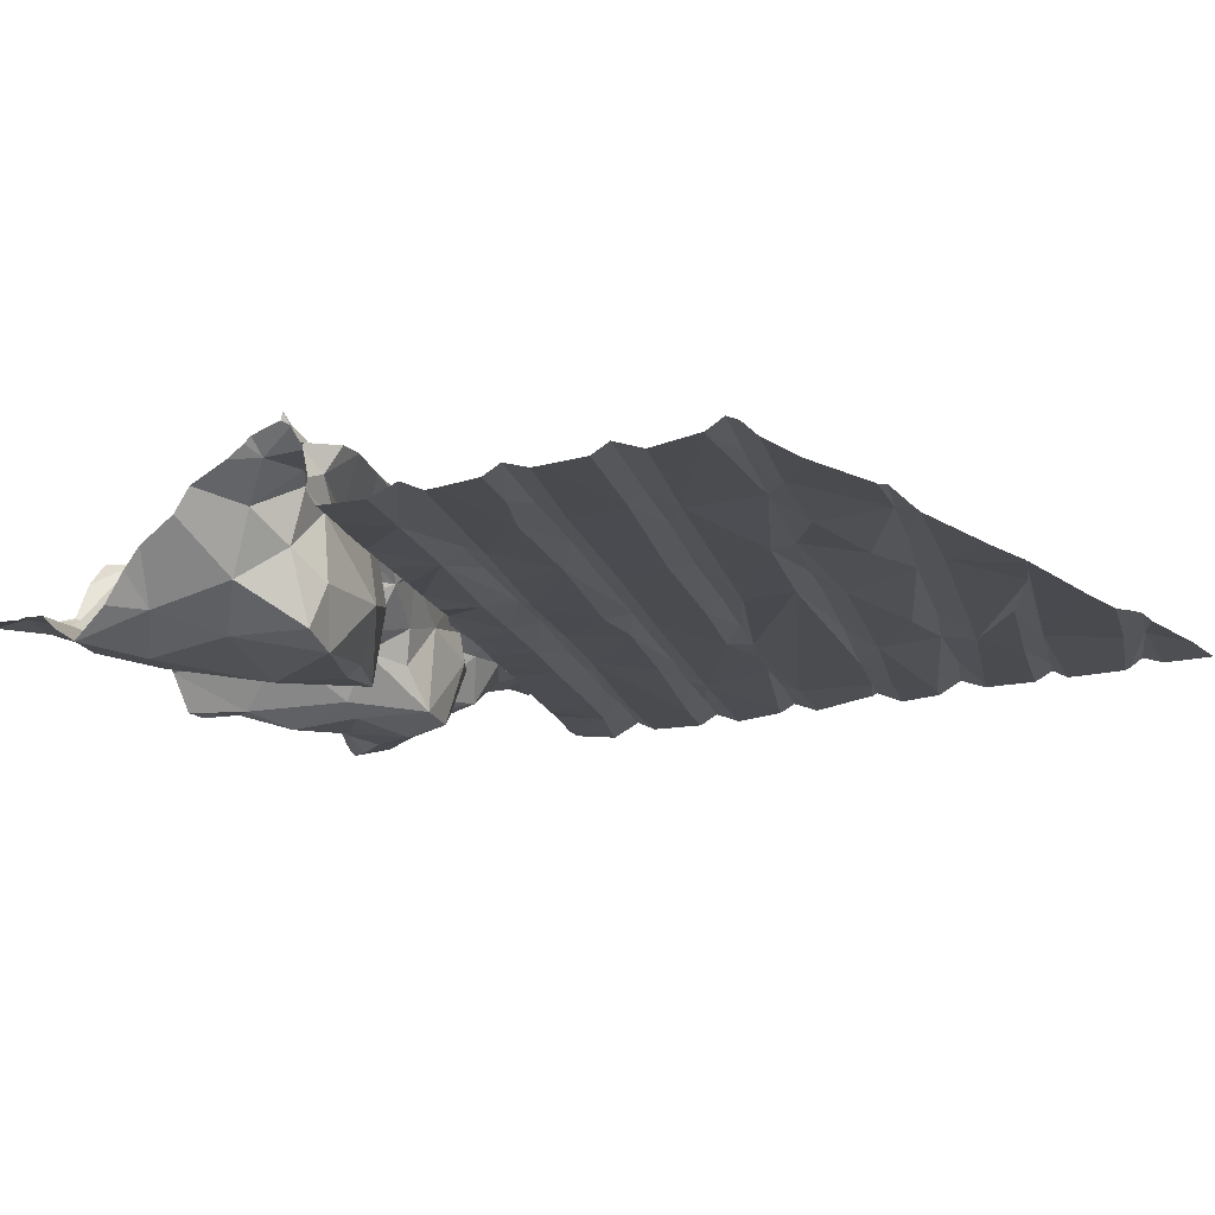
<metadata>
{"format":"obj","ext":"obj","renderer":"f3d","projection":"perspective","resolution":1024,"background":"white","views":[{"elev":-9.2,"azim":126.0,"up":"+Z"}]}
</metadata>
<code>
v -33.05 260.6 503.6
v -32.69 256.8 503.8
v -35.62 260.6 503.4
v -35.03 260.6 503.5
v -33.88 260.6 503.6
v -32.96 256.9 503.6
v -33.89 260.6 503.6
v -31.98 260.6 503.7
v -32.02 260.6 503.7
v -32.9 256.9 503.7
v -35.46 260.6 503.4
v -33.46 256.9 503.3
v -32.75 260.6 503.7
v -34.83 260.6 503.5
v -32.82 260.6 503.7
v -34.94 260.6 503.5
v -32.26 260.6 503.7
v -33.91 260.6 503.6
v -34.43 260.6 503.5
v -34.68 260.6 503.5
v -33.87 260.6 503.6
v -35.61 260.6 503.4
v -35.68 260.6 503.4
v -33.03 260.6 503.6
v -35.18 257 503.5
v -32.74 256.9 503.8
v -34.42 256.8 503.1
v -34.58 256.9 503.3
v -31.88 260.6 503.7
v -31.87 260.6 503.7
v -32.6 256.8 503.7
v -32.13 257.1 503.4
v -31.91 257.2 503.4
v -35.47 256.8 503.5
v -32.38 256.9 503.4
v -32.15 257.3 503.4
v -32.69 257.3 503.4
v -32.75 257.2 503.5
v -32.54 256.8 503.5
v -32.71 257 503.4
v -33.04 257 503.6
v -33 257.1 503.7
v -32.89 256.9 503.8
v -33.06 256.9 503.7
v -31.87 260.6 503.7
v -33 256.9 503.4
v -32.69 257 503.3
v -32.41 257.3 503.4
v -33.24 257.3 503.4
v -33.1 257.3 503.5
v -33.01 256.8 503.5
v -33.31 257.1 503.2
v -32.81 257.3 503.5
v -33.02 257.6 503.8
v -33.04 257.3 503.8
v -33.36 257 503.2
v -33.47 257.2 503.1
v -34.56 257 503.4
v -34.41 257 503.3
v -33.82 256.8 503.4
v -34.07 256.9 503.4
v -33.78 257.3 503.1
v -33.78 257 503.2
v -33.99 257.1 503.1
v -34.06 256.9 503.2
v -34.22 256.8 503.3
v -34.32 257.1 503.5
v -34.29 257.2 503.3
v -34.32 257.1 503.4
v -34.27 257 503.5
v -34.19 256.9 503.6
v -34.11 257.1 503.1
v -34.25 257.1 503.1
v -34.31 256.8 503.4
v -34.5 257.1 503.5
v -34.37 257.1 503.4
v -34.35 257 503.5
v -34.35 256.9 503.5
v -34.28 257.4 503.5
v -34.41 257 503.6
v -34.4 257.1 503.7
v -34.56 257.3 503.7
v -34.41 257.3 503.6
v -34.18 257.4 503.2
v -33.98 257.3 503.1
v -34.06 257.4 503.1
v -33.58 257.5 503.1
v -31.87 258.8 503.7
v -31.87 258.8 503.7
v -31.87 258.8 503.8
v -31.87 259.3 503.7
v -31.87 258.7 503.9
v -31.87 258.9 503.7
v -35.67 257.4 503.3
v -33.49 257.5 503.2
v -35.32 257.1 503.6
v -34.9 257.2 503.6
v -35.57 257.2 503.3
v -35.47 257.3 503.6
v -34.81 257.2 503.4
v -34.68 257.4 503.6
v -34.69 257.3 503.6
v -35.2 257.4 503.6
v -35.26 257.3 503.4
v -35.27 257.3 503.3
v -32.36 257.5 503.2
v -34.69 257.7 503.7
v -35.32 257.6 503.3
v -32 257.8 503.4
v -32.2 257.6 503.2
v -34.45 256.8 503.1
v -32.13 256.8 503.4
v -31.87 257.6 503.3
v -34.41 256.8 503.1
v -32.05 257.5 503.3
v -32.82 257.7 503.2
v -32.28 258 503.3
v -32.95 257.6 503.2
v -32.96 257.5 503.5
v -33.44 257.9 503.8
v -33.39 257.9 503.7
v -33.13 257.6 503.6
v -33.06 258 503.2
v -33.12 257.7 503.3
v -33.14 257.9 503.2
v -33.12 257.5 503.8
v -33.11 257.9 503.7
v -33.22 257.7 503.7
v -33.18 258 503.8
v -33.22 257.8 503.8
v -33.3 257.9 503.8
v -33.39 257.8 503.5
v -33.45 257.7 503.4
v -33.15 257.9 503.4
v -33.62 257.8 503.5
v -33.54 257.9 503.8
v -33.84 258 503.5
v -34.05 257.9 503.4
v -34.05 258.1 503.4
v -34.25 257.8 503.4
v -34.28 257.7 503.5
v -34.45 257.7 503.4
v -34.14 257.6 503.2
v -33.87 257.6 503.1
v -33.78 257.7 503.2
v -33.97 257.7 503.1
v -34.11 257.7 503.4
v -34.23 257.6 503.4
v -34.29 257.5 503.7
v -34.23 257.5 503.6
v -34.39 258 503.4
v -34.44 257.8 503.7
v -34.22 257.9 503.7
v -34.69 257.6 503.4
v -33.88 258 503.7
v -33.84 257.7 503.6
v -34.05 257.6 503.7
v -33.94 257.9 503.5
v -33.93 258 503.7
v -33.65 257.7 503.4
v -31.87 258.7 503.9
v -31.87 258.7 503.9
v -35.66 257.5 503.3
v -31.87 258.7 504
v -35.36 258.1 503.3
v -35.01 257.7 503.3
v -35.23 257.7 503.4
v -35.15 257.8 503.3
v -35.12 257.4 503.3
v -35.04 257.5 503.6
v -34.99 257.4 503.4
v -34.98 257.8 503.4
v -34.34 258.2 503.4
v -34.66 258 503.4
v -32.09 258.2 503.5
v -32.44 258.4 503.2
v -33.08 258 503.7
v -34.3 258.1 503.5
v -33.57 258.2 503.8
v -33.7 258.1 503.8
v -33.59 258 503.5
v -31.87 258.6 504
v -31.87 258.6 504
v -35.37 258.2 503.4
v -32.03 258.3 503.7
v -32.27 258.4 503.3
v -31.93 258.5 503.9
v -32.21 256.8 503.4
v -32.11 256.8 503.4
v -32.2 258.4 503.6
v -32.23 258.4 503.8
v -32.15 258.5 503.9
v -31.98 258.7 503.9
v -31.89 258.7 504
v -32.4 256.8 503.5
v -32.4 258.4 503.8
v -32.96 258.3 503.7
v -33.11 258.3 503.6
v -32.9 258.4 503.6
v -32.81 258.4 503.7
v -32.9 258.4 503.8
v -33.29 258.1 503.6
v -33.28 258.4 503.5
v -33.3 258.2 503.5
v -32.7 258.7 503.6
v -33.46 258.5 503.6
v -32.49 258.5 503.7
v -32.23 258.6 503.7
v -32.35 258.7 503.9
v -32.84 258.1 503.2
v -32.83 258.2 503.2
v -32.56 258.3 503.8
v -32.65 258.5 503.9
v -32.74 258.5 503.8
v -32.12 258.7 503.9
v -32.37 258.4 503.5
v -32.73 258.3 503.5
v -32.9 258.1 503.8
v -33.16 258.3 503.8
v -33.21 258.3 503.8
v -33 258.2 503.5
v -32.66 258.5 503.6
v -32.24 258.6 503.6
v -32.46 258.5 503.6
v -33.38 258.6 503.5
v -33.49 258.1 503.6
v -33.45 258.1 503.5
v -34.64 258.4 503.4
v -34.01 258.7 503.5
v -33.9 258.4 503.5
v -33.74 258.7 503.5
v -34.67 258.5 503.4
v -35.01 258.4 503.4
v -33.91 258.9 503.5
v -33.69 258.3 503.5
v -33.78 258.4 503.5
v -34.16 258.7 503.5
v -31.87 258.7 503.9
v -35.59 258.5 503.4
v -35.66 258.4 503.3
v -31.87 258.4 503.9
v -31.87 258.5 504
v -31.87 258.2 503.8
v -35.29 258.6 503.4
v -34.96 258.8 503.4
v -35.02 258.3 503.4
v -33.05 256.8 503.4
v -32.53 256.8 503.5
v -32.01 258.8 503.9
v -32.13 258.8 503.9
v -31.96 258.8 503.8
v -32.09 258.7 503.6
v -33.11 256.8 503.4
v -32.2 258.9 503.6
v -33.02 256.8 503.5
v -33.02 258.8 503.6
v -33 259.1 503.6
v -32.97 258.7 503.6
v -32.69 258.8 503.6
v -32.65 259 503.6
v -34.38 258.9 503.4
v -33.82 258.8 503.5
v -31.87 257.8 503.5
v -35.52 259 503.4
v -35.31 258.7 503.4
v -34.73 258.9 503.4
v -32.34 259.4 503.7
v -31.89 259.7 503.7
v -33.11 256.8 503.4
v -33.02 256.8 503.5
v -33.13 256.8 503.6
v -32.14 259.1 503.7
v -32.42 259.3 503.6
v -32.15 259.5 503.7
v -33.02 256.8 503.5
v -32.82 259.3 503.6
v -32.46 259.5 503.6
v -33.21 259.2 503.6
v -33.25 259.1 503.6
v -33.17 259.5 503.6
v -33.31 259.5 503.6
v -33.76 259.4 503.5
v -33.83 259.3 503.5
v -34.26 259.1 503.5
v -33.76 259.7 503.5
v -34.53 259.4 503.5
v -34.52 259 503.5
v -33.85 259.2 503.5
v -31.87 258.1 503.7
v -31.87 257.9 503.6
v -35.59 259.3 503.3
v -35.62 259.5 503.4
v -31.87 257.4 503.3
v -31.87 258.4 503.9
v -31.87 257.4 503.4
v -35.35 259.5 503.4
v -35.33 259.2 503.4
v -34.81 259.3 503.5
v -35.1 259.2 503.4
v -34.69 259.5 503.4
v -32.96 256.8 503.5
v -33.12 259.6 503.6
v -32.79 259.7 503.6
v -32.44 259.8 503.6
v -32.52 260 503.6
v -33.89 259.7 503.6
v -33.66 259.8 503.6
v -33.83 259.9 503.5
v -31.87 257.7 503.4
v -31.87 257.6 503.3
v -35.54 259.9 503.4
v -34.8 259.9 503.4
v -34.85 259.7 503.5
v -34.43 259.8 503.5
v -35.15 256.8 503.4
v -33.09 256.8 503.7
v -31.88 260.3 503.7
v -31.9 260.5 503.7
v -35.25 256.8 503.5
v -31.94 260.1 503.7
v -32.39 259.9 503.7
v -33.4 256.8 503.2
v -33.19 259.9 503.6
v -33.24 260 503.6
v -32.93 260.3 503.6
v -33.39 260.2 503.6
v -32.68 260.2 503.7
v -33.07 260.5 503.7
v -32.44 260.4 503.6
v -32.2 260.4 503.7
v -33.85 260.2 503.6
v -34.47 260.3 503.5
v -34.5 259.9 503.5
v -33.43 260.4 503.6
v -33.63 260.4 503.6
v -34.18 260.5 503.5
v -31.87 257.6 503.3
v -31.87 257.3 503.4
v -33.6 260.6 503.6
v -31.87 257.2 503.4
v -31.87 257.2 503.4
v -35.04 260.1 503.5
v -35.11 260 503.4
v -35.16 260.4 503.4
v -35.25 260.5 503.5
v -31.89 260.6 503.7
v -33.9 260.6 503.6
v -33.43 256.8 503.3
v -32.92 256.8 503.6
v -32.94 256.8 503.6
v -33.42 256.8 503.3
v -33 260.6 503.6
v -35.68 257.1 503.5
v -35.68 257.3 503.3
v -35.68 257.4 503.3
v -35.68 257.1 503.3
v -35.68 257.1 503.3
v -35.68 257.2 503.5
v -35.68 257.2 503.5
v -35.68 257.2 503.5
v -35.68 257.2 503.5
v -35.68 257.5 503.3
v -35.68 257.4 503.3
v -35.68 257.6 503.3
v -35.68 257.7 503.3
v -35.68 257.9 503.3
v -35.68 258 503.3
v -35.68 257.6 503.3
v -35.68 257.6 503.3
v -35.68 258 503.3
v -35.68 258.4 503.3
v -35.68 258.5 503.3
v -35.68 258.4 503.3
v -35.68 258.4 503.3
v -35.68 258.5 503.3
v -35.68 258.6 503.3
v -35.68 258.1 503.3
v -35.68 258.1 503.3
v -35.68 258.9 503.4
v -35.68 258.8 503.3
v -35.68 258.6 503.3
v -35.68 259.3 503.3
v -35.68 259.3 503.3
v -35.68 258.9 503.4
v -35.68 259.2 503.3
v -35.68 259.5 503.4
v -35.68 259.5 503.4
v -35.68 259.4 503.4
v -35.68 259 503.4
v -35.68 259.4 503.4
v -35.68 259.6 503.4
v -35.68 259.4 503.4
v -35.68 259.1 503.3
v -35.68 259.8 503.4
v -35.68 259.9 503.4
v -35.68 259.9 503.4
v -35.68 259.9 503.4
v -35.68 259.9 503.4
v -35.68 259.9 503.4
v -35.68 259.8 503.4
v -35.68 260.3 503.4
v -35.68 260.4 503.4
v -35.68 260.2 503.4
v -35.68 260.2 503.4
v -35.68 260.5 503.4
v -31.87 259.3 503.7
v -31.87 259.4 503.7
v -31.87 259.2 503.7
v -31.87 259.2 503.7
v -31.87 259.4 503.7
v -31.87 259.1 503.7
v -31.87 259.6 503.7
v -31.87 259.7 503.7
v -31.87 259.8 503.7
v -31.87 259.7 503.7
v -31.87 259.8 503.7
v -31.87 259.7 503.7
v -31.87 260 503.7
v -31.87 260.1 503.7
v -31.87 260.1 503.7
v -31.87 260.3 503.7
v -31.87 260.3 503.7
v -31.87 260.5 503.7
v -31.87 260.5 503.7
v -31.87 260.6 503.7
v -31.87 260.6 503.7
v -31.87 260.5 503.7
v -33.07 256.8 503.7
v -32.87 256.8 503.8
v -33.22 256.8 503.7
v -33.14 256.8 503.7
v -32.81 256.8 503.8
v -32.74 256.8 503.8
v -33.11 256.8 503.4
v -33.12 256.8 503.8
v -33.21 256.8 503.2
v -33.24 256.8 503.2
v -33.3 256.8 503.2
v -33.48 256.8 503.3
v -34.05 256.8 503.5
v -33.83 256.8 503.4
v -33.6 256.8 503.4
v -33.81 256.8 503.4
v -33.82 256.8 503.4
v -34.3 256.8 503.1
v -34.32 256.8 503.1
v -34.27 256.8 503.1
v -34.26 256.8 503.3
v -34.24 256.8 503.3
v -34.31 256.8 503.4
v -34.35 256.8 503.5
v -34.35 256.8 503.6
v -34.27 256.8 503.7
v -34.22 256.8 503.6
v -34.35 256.8 503.6
v -34.11 256.8 503.6
v -34.35 256.8 503.6
v -34.58 256.8 503.3
v -34.35 256.8 503.1
v -34.69 256.8 503.3
v -34.82 256.8 503.3
v -35.57 256.8 503.5
v -35.52 256.8 503.5
v -34.95 256.8 503.3
v -32.1 256.8 503.4
v -31.87 256.8 503.4
v -35.6 256.8 503.5
v -35.68 256.8 503.5
f 439 12 63
f 112 35 188
f 33 32 112
f 32 33 36
f 53 38 37
f 188 39 195
f 39 35 40
f 42 41 43
f 39 26 31
f 47 37 38
f 47 40 35
f 36 48 32
f 35 32 47
f 48 37 47
f 48 47 32
f 47 38 40
f 50 49 46
f 51 46 247
f 253 49 269
f 46 51 44
f 44 41 46
f 41 50 46
f 39 40 26
f 41 42 50
f 26 40 38
f 271 51 275
f 316 10 428
f 10 6 349
f 43 10 432
f 43 55 42
f 26 38 53
f 44 43 41
f 269 52 434
f 43 44 431
f 2 43 433
f 55 43 26
f 428 43 435
f 436 56 437
f 57 56 52
f 56 12 322
f 28 59 58
f 60 61 440
f 63 62 64
f 65 61 63
f 439 63 442
f 67 69 68
f 70 69 67
f 70 67 71
f 445 72 446
f 73 59 28
f 62 63 57
f 66 65 447
f 63 56 57
f 12 56 63
f 66 61 65
f 65 64 445
f 442 60 443
f 60 63 61
f 63 64 65
f 74 66 449
f 75 58 59
f 66 74 70
f 76 69 77
f 78 77 74
f 61 66 70
f 59 76 75
f 67 68 79
f 77 78 80
f 67 81 71
f 71 81 453
f 81 75 80
f 81 83 82
f 455 80 457
f 440 71 456
f 74 77 70
f 80 78 452
f 75 77 80
f 77 75 76
f 61 70 71
f 83 81 67
f 69 76 68
f 62 85 64
f 72 64 85
f 78 74 450
f 84 68 73
f 85 86 72
f 73 72 86
f 111 28 458
f 28 27 73
f 68 59 73
f 73 27 114
f 446 73 459
f 87 62 57
f 419 320 418
f 418 304 416
f 68 76 59
f 70 77 69
f 57 52 95
f 96 25 97
f 460 100 461
f 98 94 354
f 96 99 462
f 353 99 358
f 28 58 100
f 81 102 75
f 103 104 359
f 100 58 102
f 96 103 99
f 97 101 96
f 101 102 82
f 81 82 102
f 100 97 25
f 102 101 97
f 98 104 105
f 97 100 102
f 417 268 415
f 75 102 58
f 34 96 463
f 359 98 361
f 461 25 464
f 26 54 55
f 36 33 338
f 50 42 55
f 86 84 73
f 101 107 96
f 108 94 98
f 358 103 360
f 109 117 110
f 438 56 322
f 109 113 310
f 110 113 109
f 106 48 36
f 337 115 293
f 115 106 36
f 115 113 110
f 115 36 295
f 118 119 53
f 127 124 134
f 48 106 37
f 116 123 118
f 125 124 118
f 116 110 117
f 50 122 49
f 122 50 55
f 55 126 122
f 126 55 54
f 54 119 127
f 127 119 124
f 126 128 122
f 54 127 129
f 130 128 126
f 130 54 129
f 130 131 121
f 126 54 130
f 121 132 122
f 122 132 133
f 53 119 54
f 134 124 125
f 128 121 122
f 121 128 130
f 54 26 53
f 116 37 106
f 116 118 37
f 106 110 116
f 124 119 118
f 52 49 95
f 106 115 110
f 53 37 118
f 49 133 95
f 133 49 122
f 137 139 138
f 141 140 142
f 144 85 62
f 146 145 147
f 84 148 79
f 68 84 79
f 150 149 79
f 149 83 79
f 82 83 149
f 142 140 151
f 107 82 152
f 82 149 152
f 153 141 152
f 154 141 142
f 153 152 155
f 156 136 157
f 149 157 152
f 135 136 156
f 158 153 159
f 136 135 121
f 157 149 150
f 152 157 155
f 120 136 121
f 132 121 135
f 160 135 156
f 148 147 150
f 138 140 141
f 148 150 79
f 158 137 138
f 133 135 160
f 145 160 156
f 158 138 141
f 151 140 138
f 147 156 150
f 136 155 157
f 153 158 141
f 62 87 144
f 95 133 145
f 133 160 145
f 145 146 144
f 87 95 145
f 87 145 144
f 86 85 144
f 144 146 86
f 146 143 86
f 95 87 57
f 94 163 362
f 437 56 438
f 416 304 414
f 143 84 86
f 148 143 146
f 148 84 143
f 133 132 135
f 157 150 156
f 156 147 145
f 83 67 79
f 148 146 147
f 167 108 166
f 368 168 369
f 364 167 368
f 163 94 108
f 98 105 108
f 154 170 107
f 169 105 104
f 171 169 104
f 171 104 170
f 108 105 169
f 152 141 154
f 154 171 170
f 142 151 166
f 154 142 166
f 172 168 167
f 172 166 151
f 172 173 168
f 108 169 166
f 166 172 167
f 169 171 154
f 107 101 82
f 107 103 96
f 104 103 170
f 168 165 365
f 108 167 163
f 107 152 154
f 170 103 107
f 174 172 151
f 166 169 154
f 436 52 56
f 117 176 116
f 123 125 118
f 131 120 121
f 120 131 129
f 129 131 130
f 177 127 134
f 129 127 177
f 134 125 123
f 151 178 174
f 158 159 179
f 136 120 155
f 155 180 159
f 153 155 159
f 179 181 158
f 137 158 181
f 120 180 155
f 139 151 138
f 367 184 370
f 172 174 173
f 165 168 173
f 117 175 186
f 294 185 243
f 175 185 190
f 186 175 190
f 175 109 290
f 117 109 175
f 192 191 185
f 435 43 431
f 192 187 193
f 194 187 242
f 190 185 191
f 243 175 289
f 185 187 192
f 434 52 436
f 186 176 117
f 191 196 190
f 198 197 199
f 200 197 201
f 198 202 197
f 198 203 204
f 206 203 205
f 205 198 199
f 208 207 209
f 210 123 116
f 210 211 123
f 210 116 176
f 196 191 212
f 191 192 212
f 209 214 213
f 213 201 215
f 192 215 201
f 217 216 196
f 217 196 218
f 220 219 179
f 129 177 218
f 217 218 221
f 220 120 129
f 201 220 218
f 218 212 201
f 196 212 218
f 196 216 190
f 129 218 220
f 219 202 179
f 197 202 219
f 201 214 200
f 207 214 209
f 222 200 207
f 207 224 222
f 212 192 201
f 199 197 200
f 201 219 220
f 201 197 219
f 207 200 214
f 224 207 208
f 208 223 224
f 123 221 177
f 123 177 134
f 123 211 217
f 217 211 176
f 190 216 186
f 176 186 216
f 200 222 199
f 213 214 201
f 205 222 224
f 217 221 123
f 202 198 204
f 222 205 199
f 217 176 216
f 205 203 198
f 218 177 221
f 211 210 176
f 180 179 159
f 202 226 179
f 202 227 226
f 137 181 227
f 229 228 173
f 225 231 230
f 233 232 234
f 173 174 178
f 180 120 220
f 204 227 202
f 236 139 235
f 178 139 236
f 235 137 227
f 203 235 227
f 236 230 178
f 181 226 227
f 204 203 227
f 178 151 139
f 173 178 230
f 229 230 231
f 206 225 230
f 230 229 173
f 229 237 232
f 232 228 229
f 230 236 206
f 236 235 206
f 137 235 139
f 203 206 235
f 371 239 372
f 415 268 412
f 179 180 220
f 414 277 413
f 239 240 244
f 375 244 376
f 233 240 374
f 184 233 377
f 165 246 184
f 246 233 184
f 165 228 246
f 228 232 246
f 232 233 246
f 413 268 417
f 173 228 165
f 233 245 240
f 179 226 181
f 187 194 193
f 193 194 238
f 162 249 92
f 249 193 161
f 215 193 249
f 250 209 215
f 215 192 193
f 250 249 251
f 208 251 252
f 208 250 251
f 249 250 215
f 252 223 208
f 433 43 432
f 432 10 429
f 252 254 223
f 252 251 90
f 225 256 257
f 256 258 259
f 209 250 208
f 215 209 213
f 224 223 254
f 205 259 258
f 205 258 206
f 259 260 256
f 205 254 259
f 205 224 254
f 225 206 258
f 258 256 225
f 234 261 233
f 234 237 262
f 229 231 262
f 262 237 229
f 237 234 232
f 225 257 231
f 376 265 381
f 266 245 233
f 245 244 240
f 265 244 245
f 265 264 380
f 267 274 268
f 254 252 88
f 260 272 91
f 273 260 406
f 408 254 409
f 274 273 407
f 431 44 430
f 430 44 271
f 276 273 267
f 276 277 278
f 257 260 273
f 279 257 276
f 272 260 259
f 267 273 274
f 276 278 279
f 257 256 260
f 267 277 276
f 276 257 273
f 254 272 259
f 283 282 284
f 287 261 284
f 257 279 262
f 234 288 261
f 234 280 288
f 284 282 287
f 284 261 288
f 234 262 279
f 262 231 257
f 282 283 281
f 288 280 281
f 283 288 281
f 279 278 234
f 278 280 234
f 288 283 284
f 429 10 349
f 412 274 410
f 411 254 93
f 428 10 43
f 282 285 287
f 410 274 407
f 409 254 411
f 275 51 255
f 390 296 392
f 266 261 287
f 297 291 385
f 287 285 265
f 266 233 261
f 286 300 298
f 245 266 265
f 299 298 300
f 297 300 291
f 299 264 265
f 299 265 285
f 299 285 286
f 297 299 300
f 266 287 265
f 299 286 298
f 389 297 393
f 297 264 299
f 268 277 267
f 277 268 413
f 268 274 412
f 303 302 280
f 303 280 304
f 277 304 278
f 280 302 281
f 282 302 305
f 280 278 304
f 303 305 302
f 302 282 281
f 306 308 286
f 286 308 300
f 286 285 306
f 313 292 296
f 300 314 313
f 300 313 291
f 313 296 291
f 296 292 388
f 304 277 414
f 317 318 305
f 271 44 51
f 320 304 418
f 301 6 270
f 320 321 304
f 305 321 317
f 317 320 420
f 320 317 321
f 316 6 10
f 323 282 305
f 327 305 318
f 305 303 321
f 304 321 303
f 323 324 307
f 327 325 324
f 324 325 326
f 328 326 325
f 329 325 327
f 324 323 327
f 327 323 305
f 327 318 330
f 307 324 308
f 285 282 323
f 314 300 308
f 314 331 333
f 331 314 308
f 326 308 324
f 331 312 333
f 285 307 306
f 308 306 307
f 307 285 323
f 331 308 326
f 331 334 335
f 331 326 334
f 336 332 312
f 408 272 254
f 313 314 333
f 342 343 332
f 397 342 398
f 398 344 399
f 343 311 394
f 312 332 343
f 332 336 342
f 342 311 343
f 407 273 406
f 312 313 333
f 313 312 292
f 312 343 292
f 391 343 400
f 403 345 404
f 406 260 91
f 331 335 312
f 318 317 422
f 318 346 330
f 329 330 346
f 334 328 352
f 334 326 328
f 330 329 327
f 328 325 329
f 347 336 335
f 335 334 24
f 347 335 339
f 336 312 335
f 336 347 342
f 20 342 19
f 19 347 18
f 345 344 14
f 270 6 316
f 269 49 52
f 425 318 427
f 328 329 17
f 91 272 408
f 3 402 22
f 255 51 247
f 462 353 467
f 354 94 355
f 253 46 49
f 93 254 88
f 355 94 363
f 356 98 354
f 45 346 426
f 357 98 356
f 88 252 89
f 358 99 103
f 89 252 90
f 359 104 98
f 360 103 359
f 247 46 253
f 361 98 357
f 90 251 162
f 92 249 161
f 362 163 364
f 363 94 362
f 248 39 31
f 29 346 45
f 364 163 167
f 365 165 366
f 162 251 249
f 164 194 183
f 366 165 367
f 195 39 248
f 367 165 184
f 368 167 168
f 161 193 238
f 369 168 365
f 238 194 164
f 370 184 378
f 371 240 239
f 8 329 346
f 189 33 112
f 372 239 375
f 183 194 182
f 373 240 371
f 374 240 373
f 188 35 39
f 182 194 242
f 375 239 244
f 376 244 265
f 377 233 374
f 242 187 241
f 378 184 377
f 9 329 8
f 241 187 294
f 379 264 384
f 380 264 379
f 112 32 35
f 289 175 290
f 381 265 380
f 243 185 175
f 382 291 390
f 383 291 382
f 111 27 28
f 23 405 3
f 384 264 389
f 385 291 383
f 294 187 185
f 22 402 11
f 386 292 391
f 387 292 386
f 290 109 263
f 388 292 387
f 293 115 295
f 114 27 111
f 389 264 297
f 2 26 43
f 390 291 296
f 263 109 309
f 391 292 343
f 392 296 388
f 393 297 385
f 309 109 310
f 394 311 395
f 310 113 337
f 395 311 396
f 337 113 115
f 396 311 397
f 31 26 2
f 397 311 342
f 34 25 96
f 398 342 344
f 295 36 338
f 399 344 403
f 400 343 394
f 11 345 4
f 401 345 402
f 4 345 16
f 338 33 340
f 402 345 11
f 341 33 189
f 403 344 345
f 315 25 319
f 404 345 401
f 319 25 34
f 340 33 341
f 3 405 402
f 420 320 419
f 421 317 420
f 322 12 348
f 422 317 421
f 423 318 422
f 348 12 351
f 424 318 423
f 351 12 439
f 8 346 29
f 350 6 301
f 45 426 30
f 5 347 21
f 425 346 318
f 426 346 425
f 7 347 5
f 427 318 424
f 349 6 350
f 440 61 71
f 441 60 440
f 15 328 13
f 442 63 60
f 443 60 444
f 444 60 441
f 445 64 72
f 13 328 17
f 446 72 73
f 17 329 9
f 447 65 445
f 448 66 447
f 16 345 14
f 449 66 448
f 450 74 449
f 14 344 20
f 451 78 450
f 452 78 451
f 18 347 7
f 453 81 455
f 454 71 453
f 19 342 347
f 455 81 80
f 456 71 454
f 20 344 342
f 457 80 452
f 458 28 460
f 459 73 114
f 21 347 339
f 1 335 24
f 460 28 100
f 461 100 25
f 462 99 353
f 463 96 462
f 339 335 1
f 464 25 315
f 24 334 352
f 465 341 189
f 466 341 465
f 352 328 15
f 467 353 468

</code>
